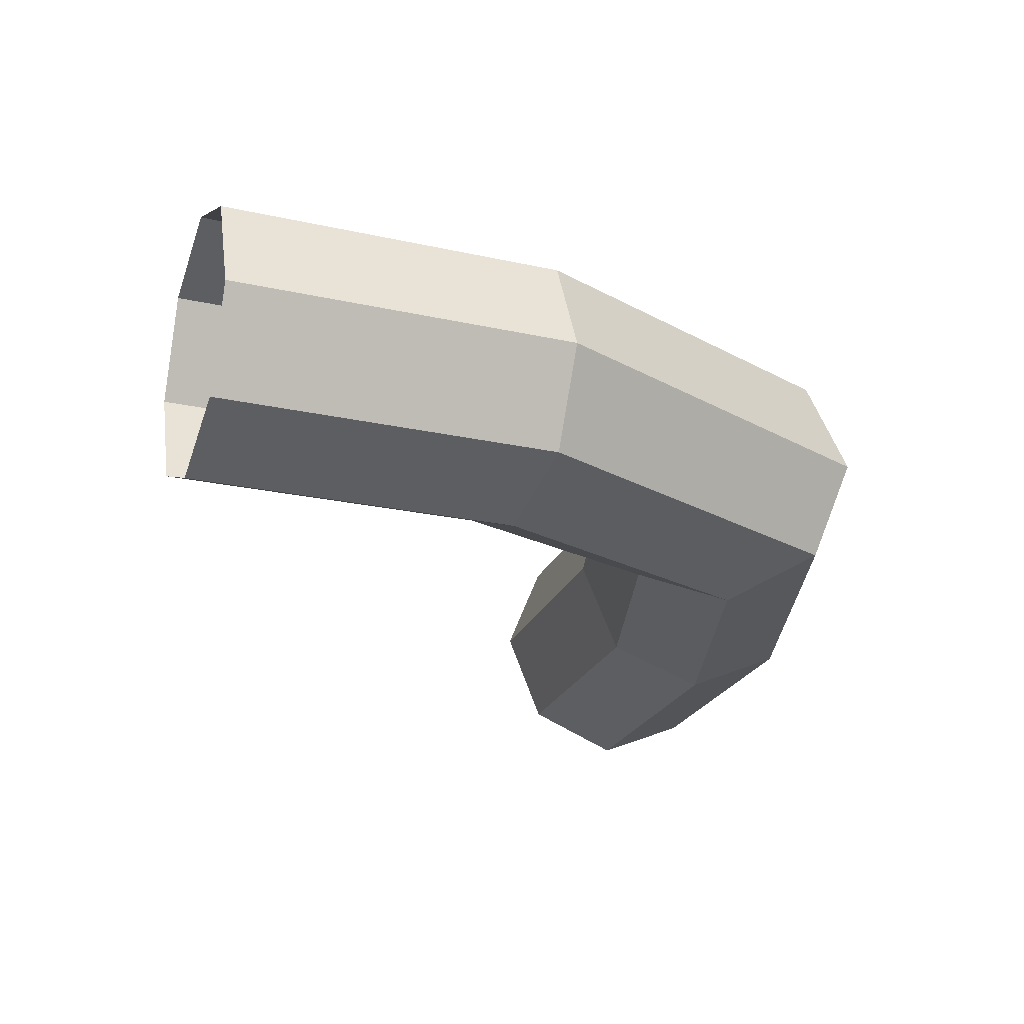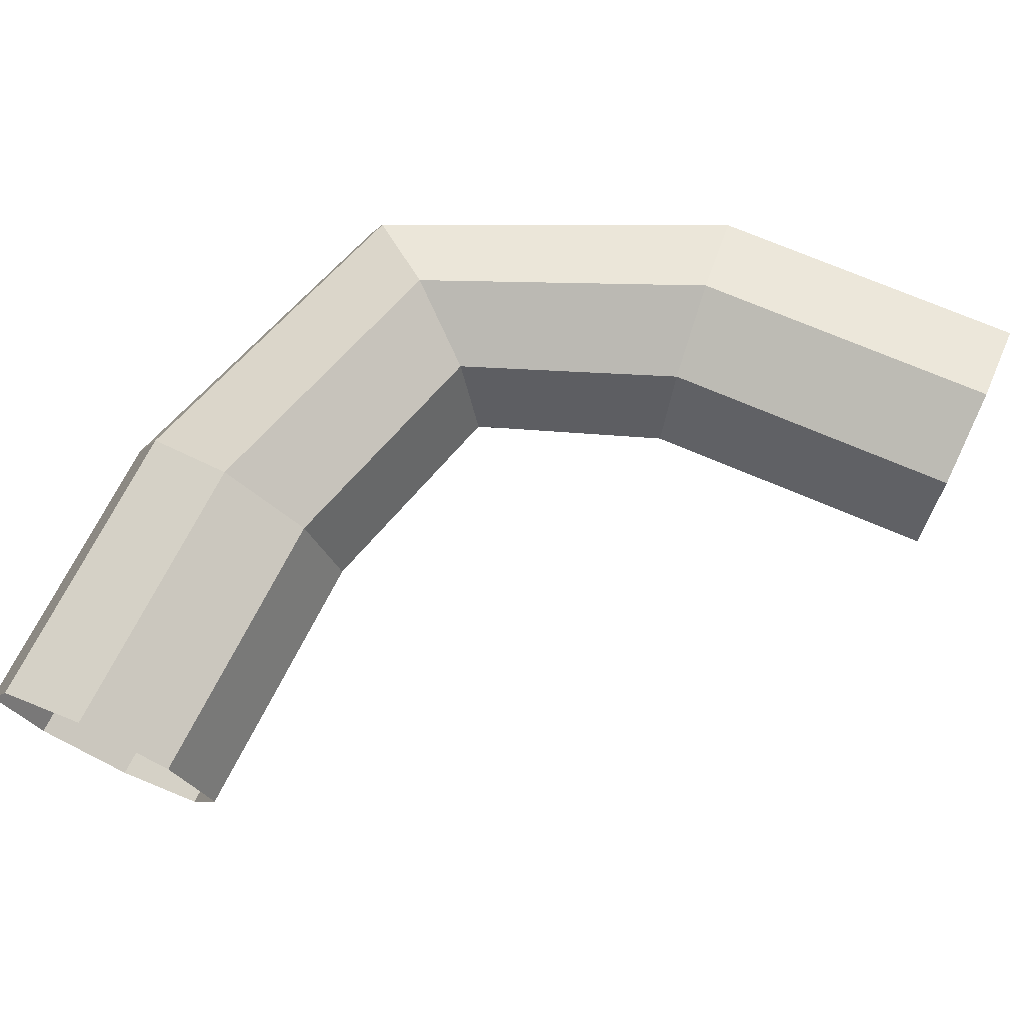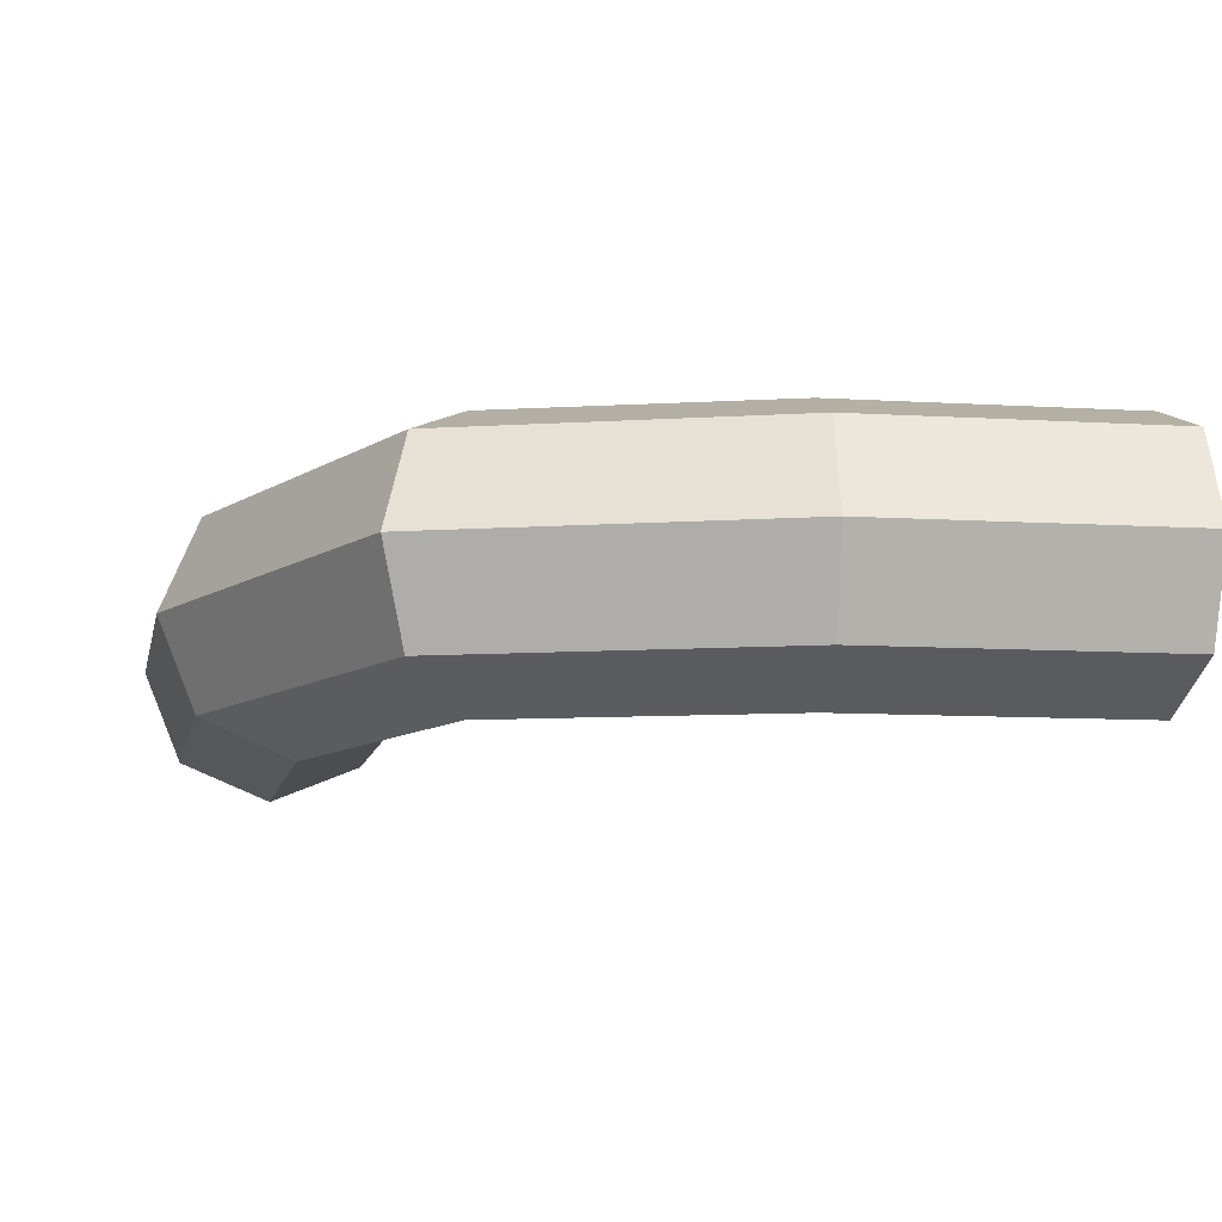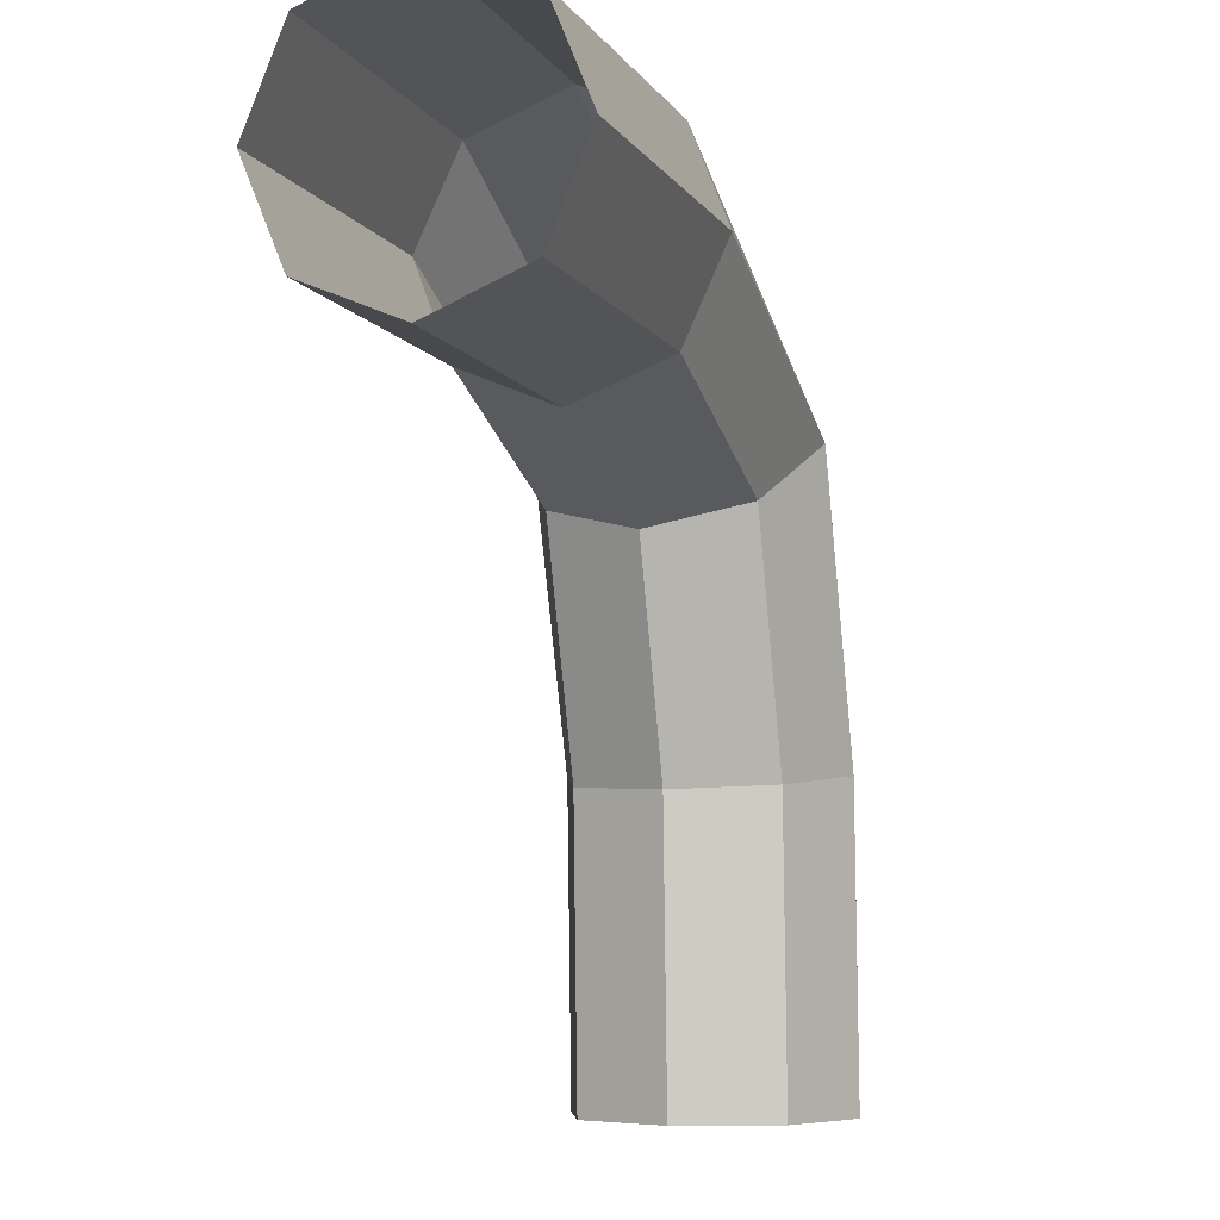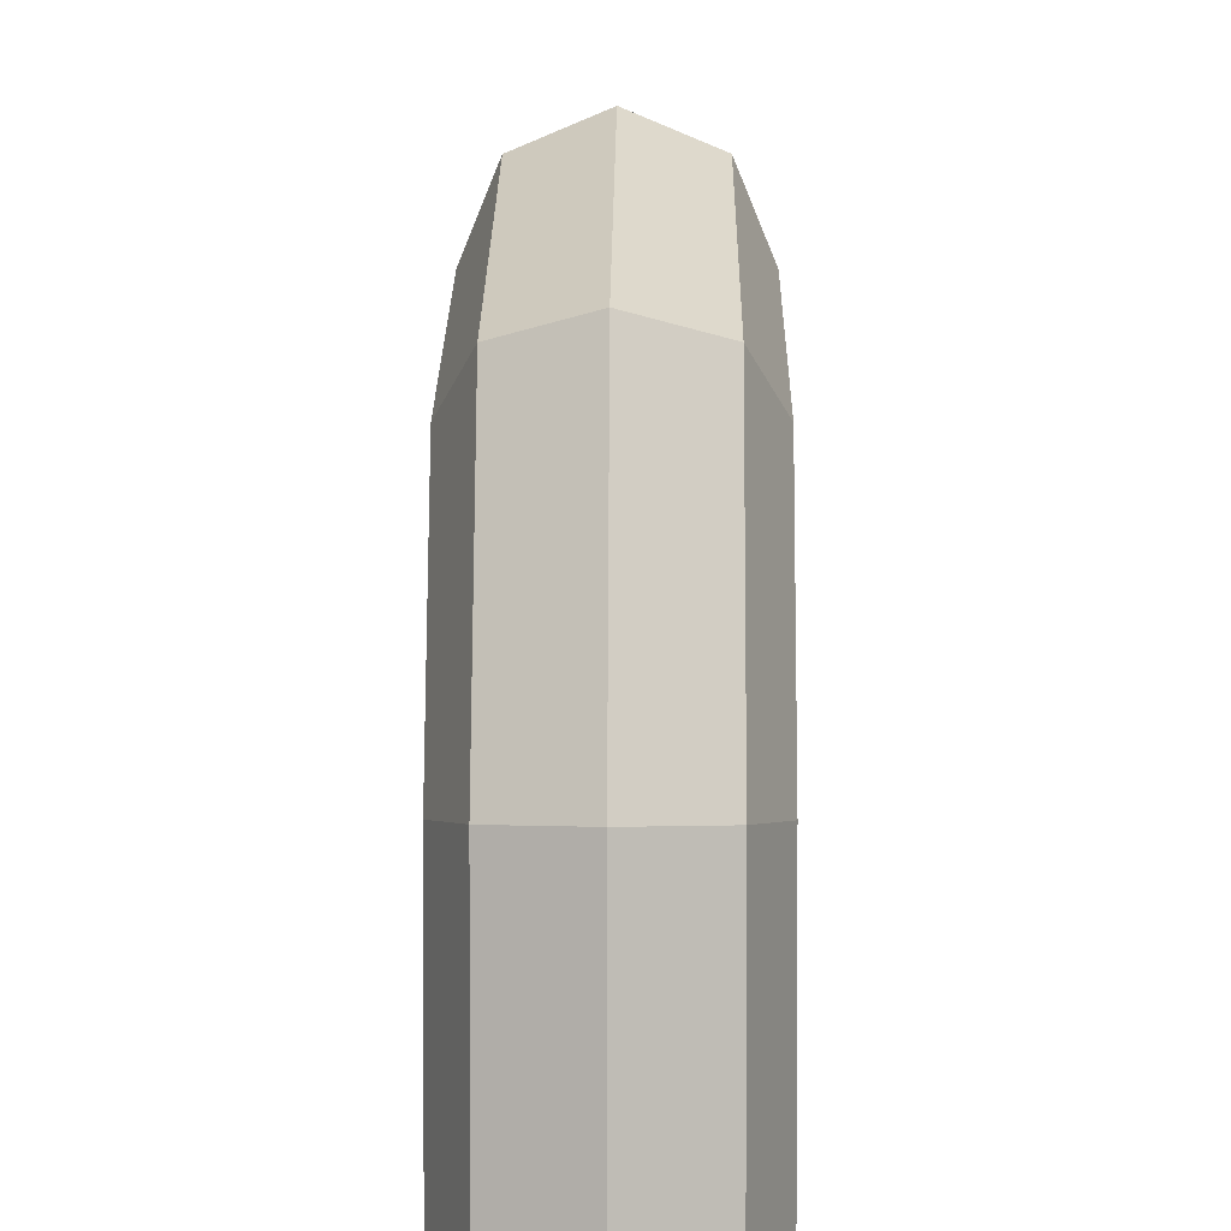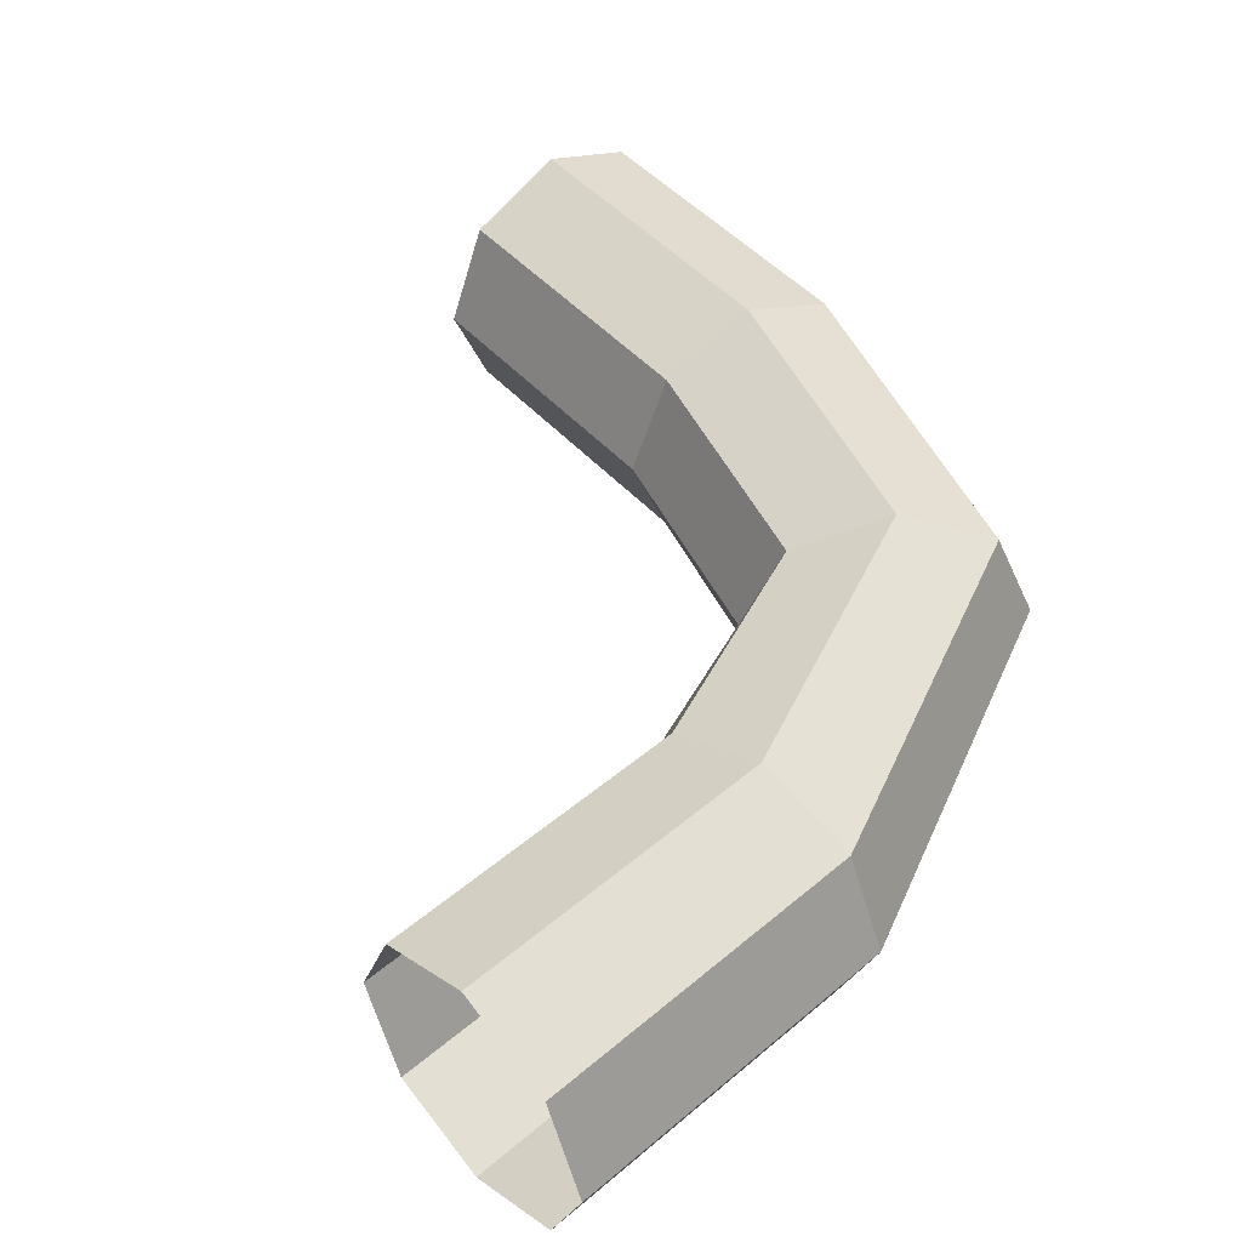
<metadata>
{"format":"obj","ext":"obj","renderer":"f3d","projection":"perspective","resolution":1024,"background":"white","views":[{"elev":-21.9,"azim":-19.9,"up":"+Y"},{"elev":72.3,"azim":-155.2,"up":"+Y"},{"elev":-11.2,"azim":79.8,"up":"+Y"},{"elev":-5.8,"azim":-71.2,"up":"+Z"},{"elev":4.5,"azim":90.8,"up":"+Z"},{"elev":47.6,"azim":-41.8,"up":"+Y"}]}
</metadata>
<code>
v 0 0.03704 -0
v -0.02619 0.02619 -0
v -0.03704 0 -0
v -0.02619 -0.02619 -0
v 0 -0.03704 -0
v 0.02619 -0.02619 -0
v 0.03704 0 -0
v 0.02619 0.02619 -0
v -0.003212 0.03704 0.08271
v -0.02924 0.02619 0.07977
v -0.04002 0 0.07855
v -0.02924 -0.02619 0.07977
v -0.003212 -0.03704 0.08271
v 0.02282 -0.02619 0.08565
v 0.0336 0 0.08687
v 0.02282 0.02619 0.08565
v -0.02837 0.03704 0.1608
v -0.04911 0.02619 0.1448
v -0.05769 0 0.1382
v -0.04911 -0.02619 0.1448
v -0.02837 -0.03704 0.1608
v -0.007631 -0.02619 0.1768
v 0.000958 0 0.1834
v -0.007631 0.02619 0.1768
v -0.1064 0.03704 0.1949
v -0.1091 0.02619 0.1689
v -0.1102 0 0.1581
v -0.1091 -0.02619 0.1689
v -0.1064 -0.03704 0.1949
v -0.1036 -0.02619 0.221
v -0.1025 0 0.2318
v -0.1036 0.02619 0.221
v -0.1945 0.03704 0.1976
v -0.1945 0.02619 0.1714
v -0.1945 0 0.1605
v -0.1945 -0.02619 0.1714
v -0.1945 -0.03704 0.1976
v -0.1945 -0.02619 0.2238
v -0.1945 0 0.2346
v -0.1945 0.02619 0.2238
f 1 2 10 9
f 2 3 11 10
f 3 4 12 11
f 4 5 13 12
f 5 6 14 13
f 6 7 15 14
f 7 8 16 15
f 8 1 9 16
f 9 10 18 17
f 10 11 19 18
f 11 12 20 19
f 12 13 21 20
f 13 14 22 21
f 14 15 23 22
f 15 16 24 23
f 16 9 17 24
f 17 18 26 25
f 18 19 27 26
f 19 20 28 27
f 20 21 29 28
f 21 22 30 29
f 22 23 31 30
f 23 24 32 31
f 24 17 25 32
f 25 26 34 33
f 26 27 35 34
f 27 28 36 35
f 28 29 37 36
f 29 30 38 37
f 30 31 39 38
f 31 32 40 39
f 32 25 33 40

</code>
